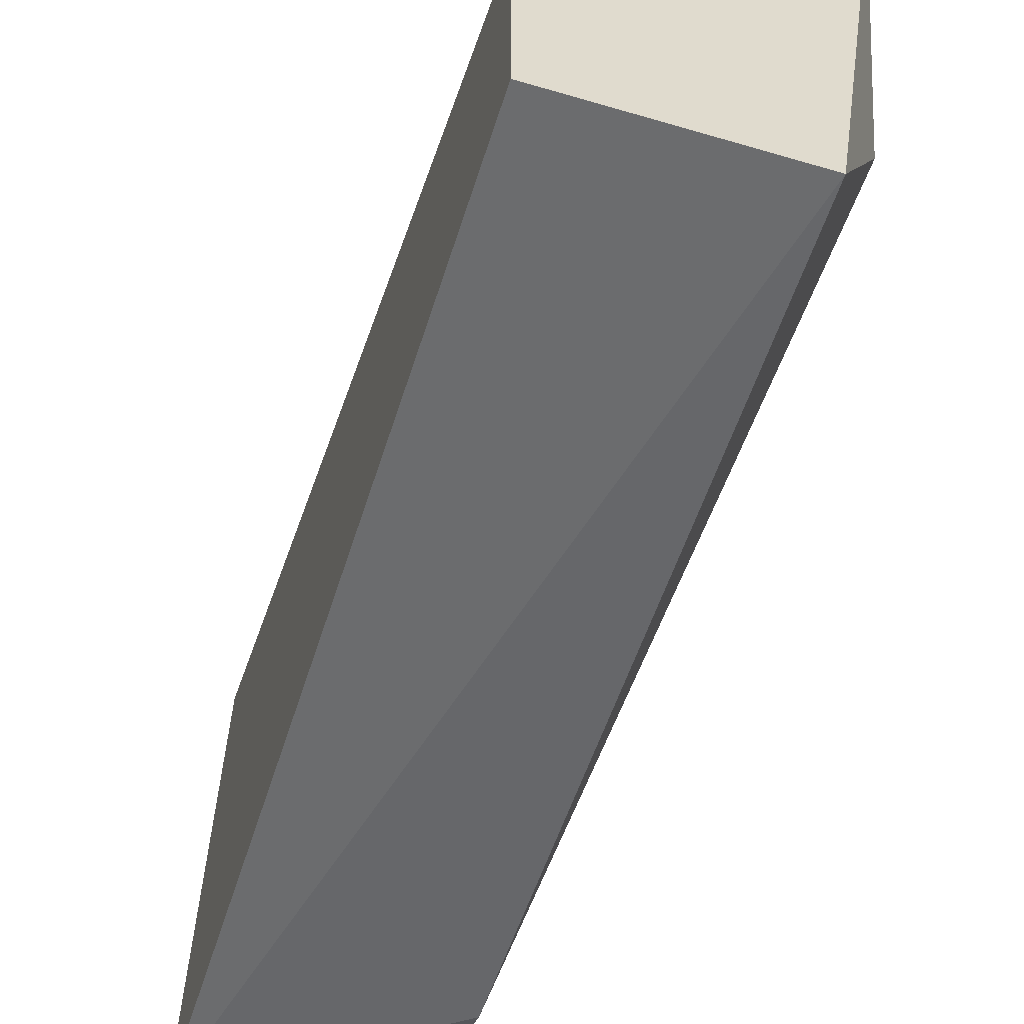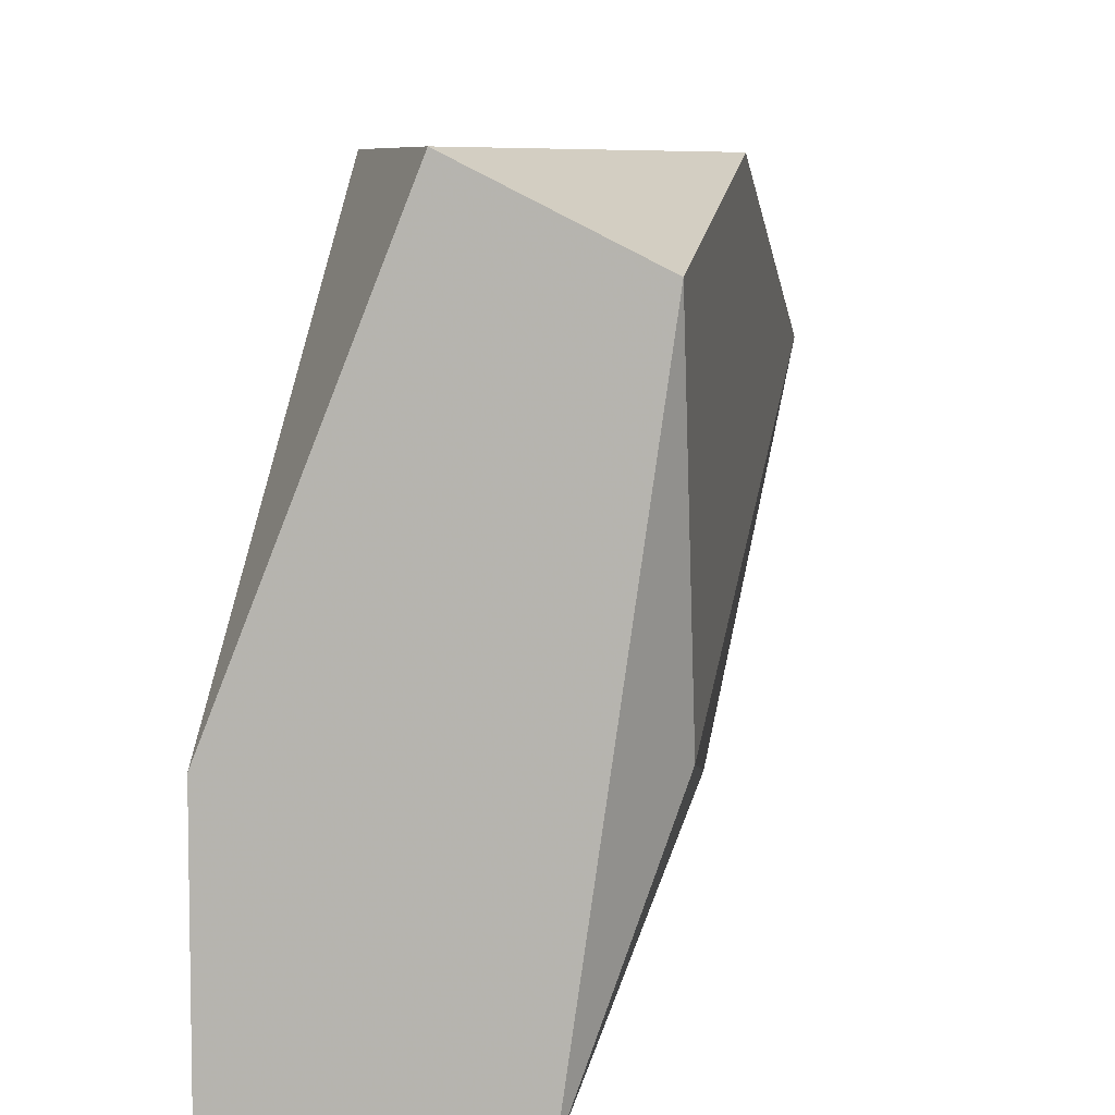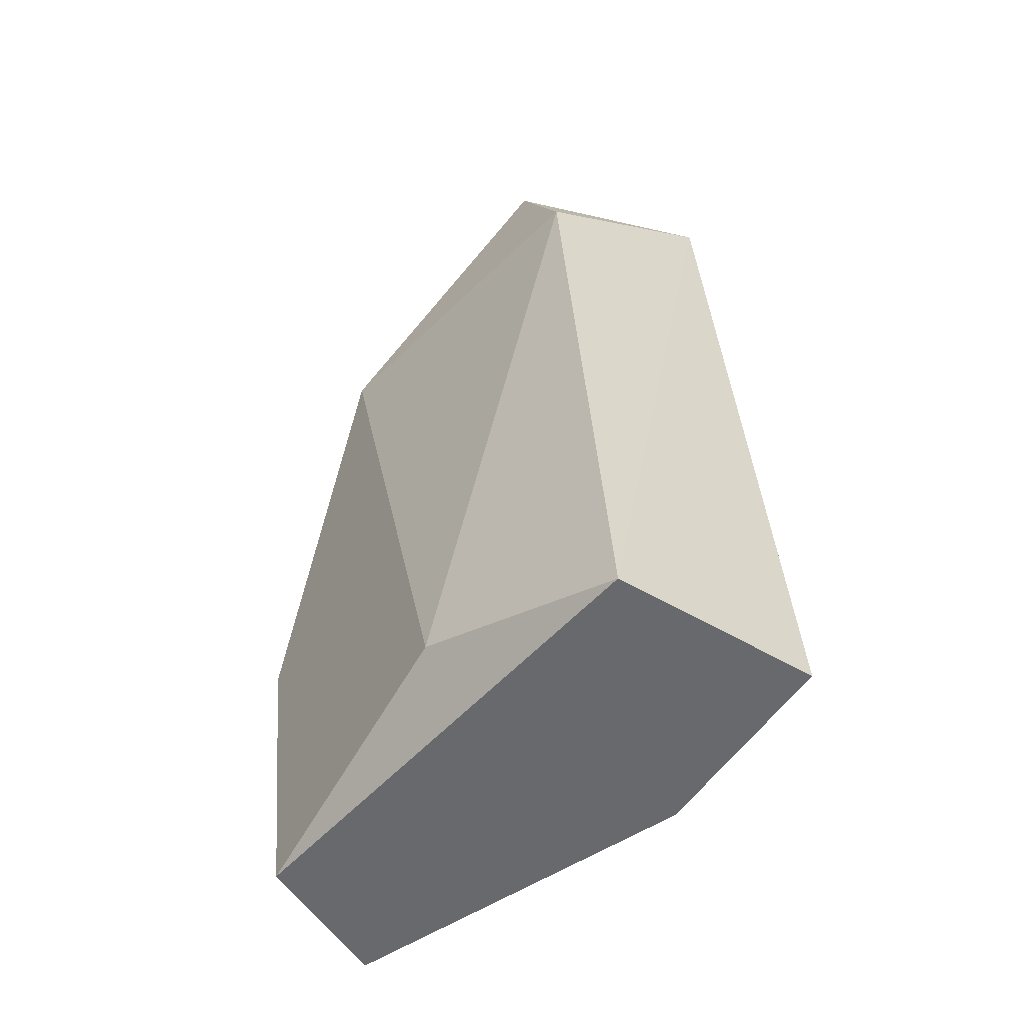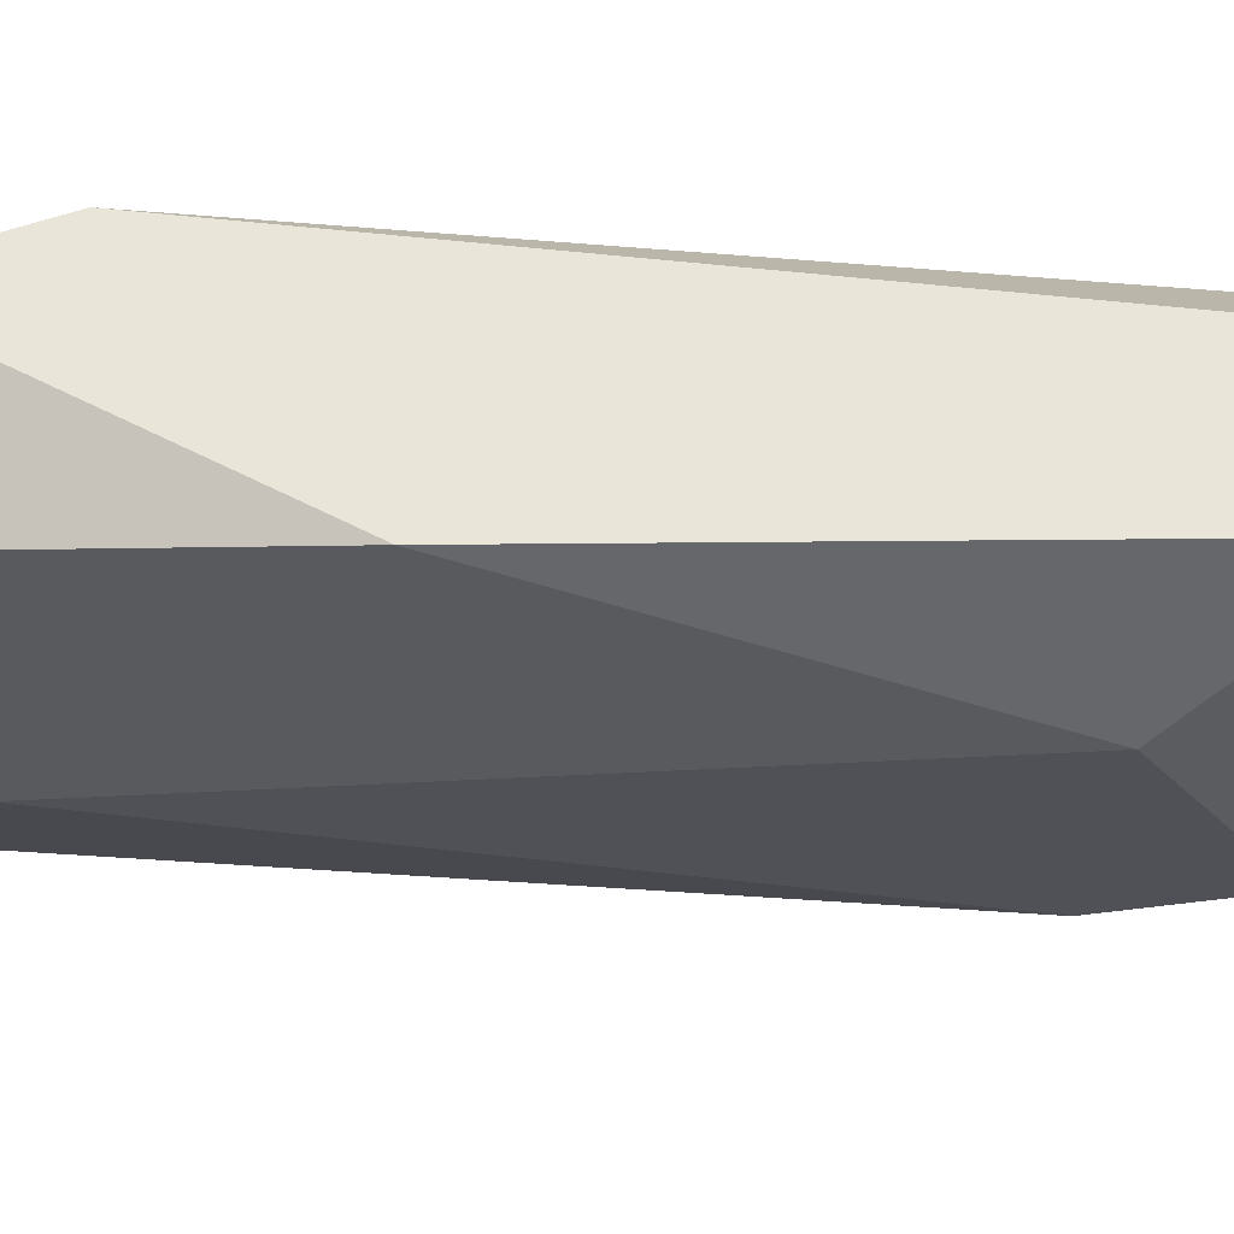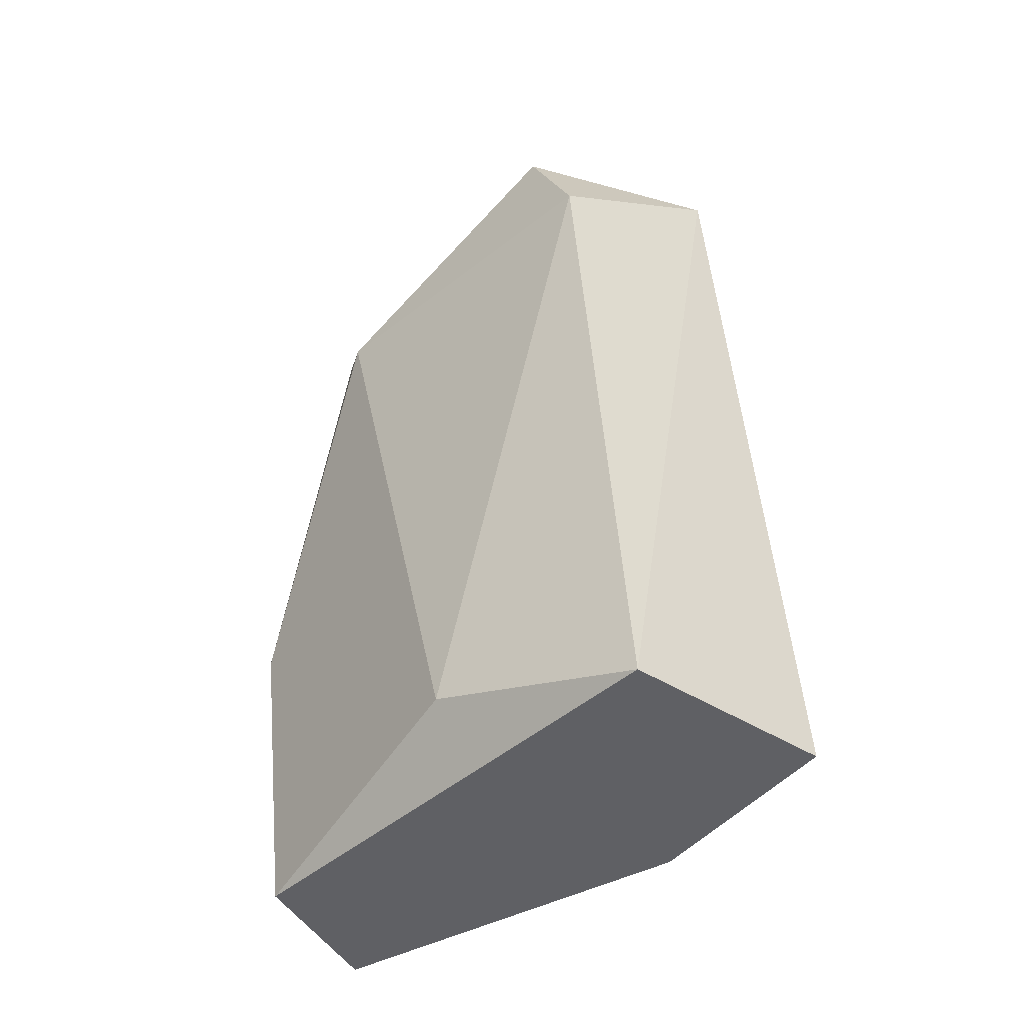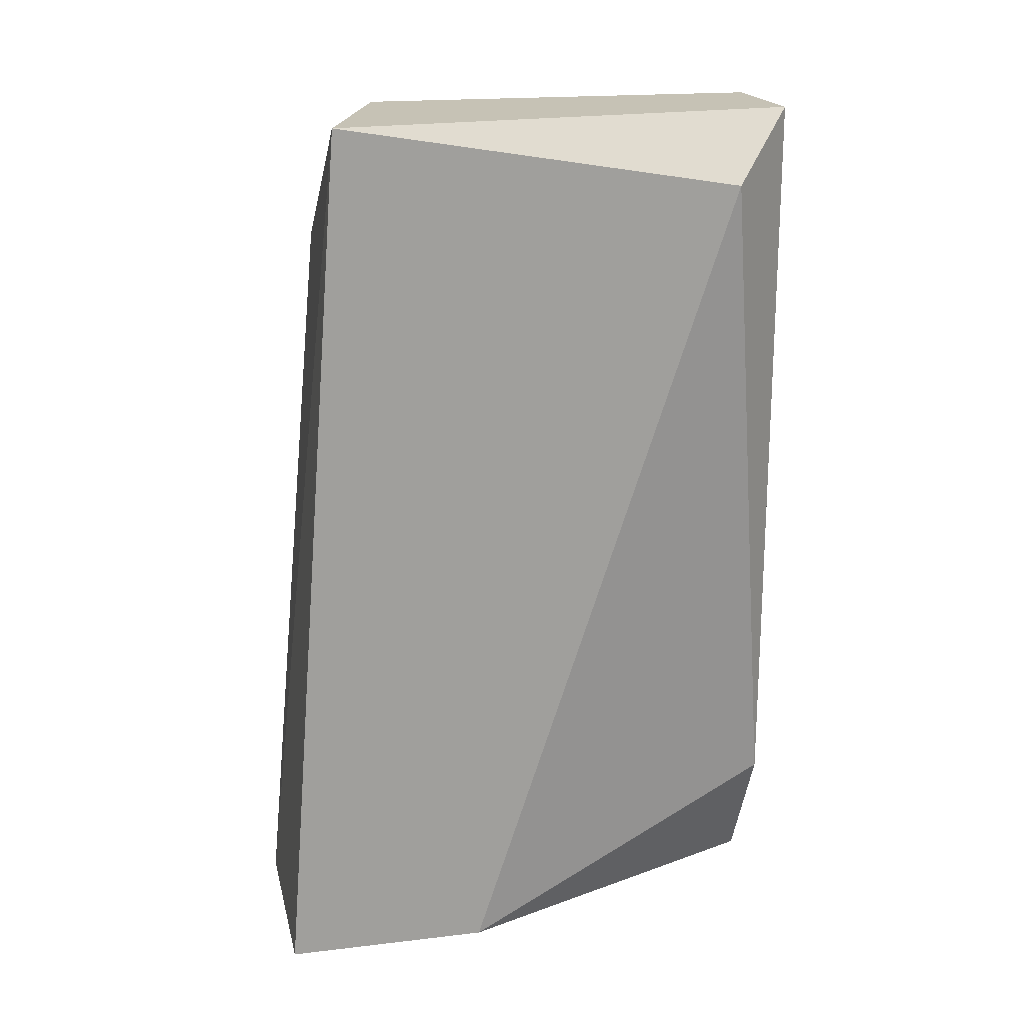
<metadata>
{"format":"obj","ext":"obj","renderer":"f3d","projection":"perspective","resolution":1024,"background":"white","views":[{"elev":-57.9,"azim":-17.0,"up":"+Z"},{"elev":7.0,"azim":8.9,"up":"+Z"},{"elev":-52.8,"azim":147.6,"up":"+Y"},{"elev":58.3,"azim":96.6,"up":"+Z"},{"elev":-44.6,"azim":143.8,"up":"+Y"},{"elev":18.9,"azim":-102.6,"up":"+Y"}]}
</metadata>
<code>
v 0.05763 -0.01616 0.02668
v 0.05483 -0.01616 0.01966
v 0.05483 -0.01616 0.01545
v 0.05483 0.00208 0.01686
v 0.05483 0.000675 0.02527
v 0.05623 -0.01335 0.02668
v 0.05623 0.00208 0.02668
v 0.05903 -0.01616 0.01545
v 0.05903 0.00208 0.01826
v 0.05903 0.00208 0.02668
v 0.05903 -0.000728 0.01686
v 0.06044 -0.01475 0.01966
v 0.06044 -0.01616 0.02527
v 0.06044 -0.000728 0.02387
v 0.06044 -0.009142 0.02668
f 13 14 15
f 10 7 1
f 7 10 4
f 8 1 2
f 4 10 9
f 1 8 13
f 7 4 5
f 4 2 5
f 4 8 3
f 2 4 3
f 8 2 3
f 9 10 14
f 14 13 12
f 13 8 12
f 1 7 6
f 2 1 6
f 7 5 6
f 5 2 6
f 8 4 11
f 4 9 11
f 9 14 11
f 14 12 11
f 12 8 11
f 10 1 15
f 1 13 15
f 14 10 15

</code>
